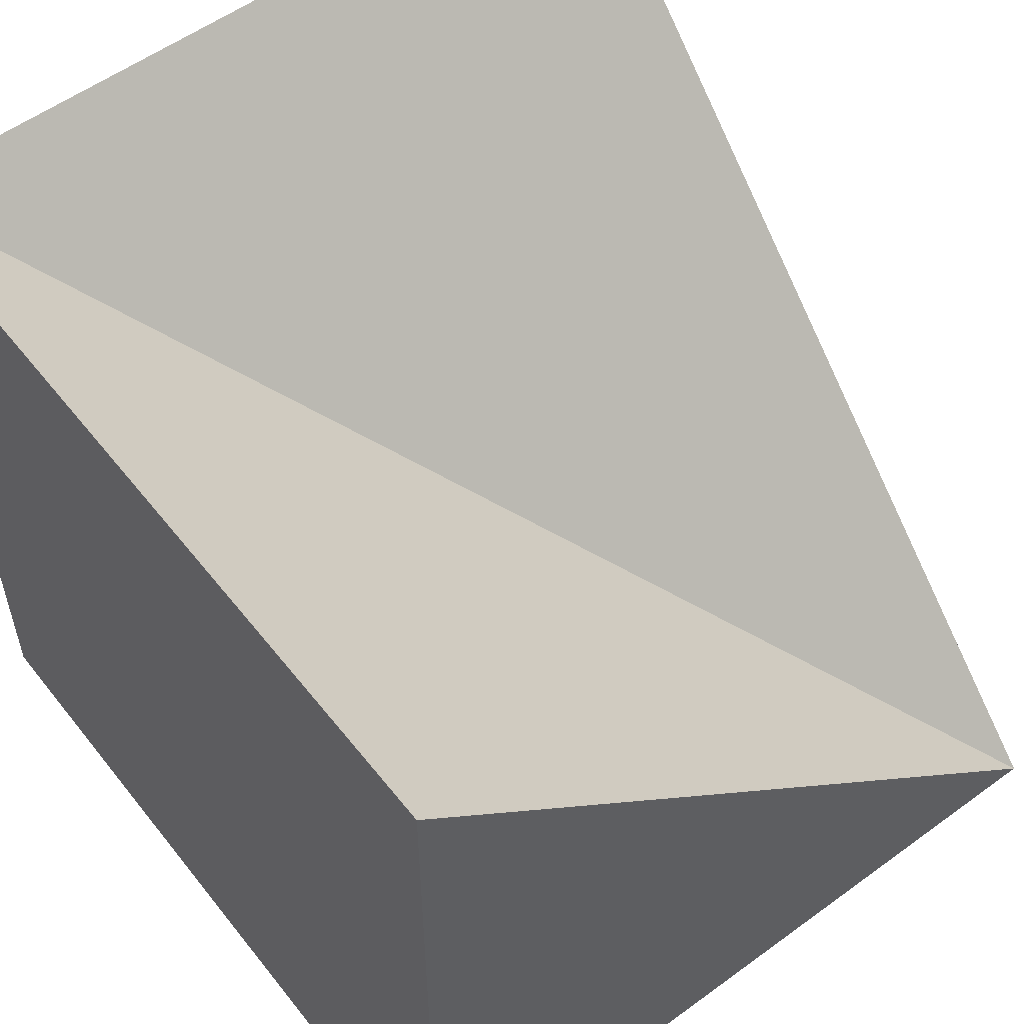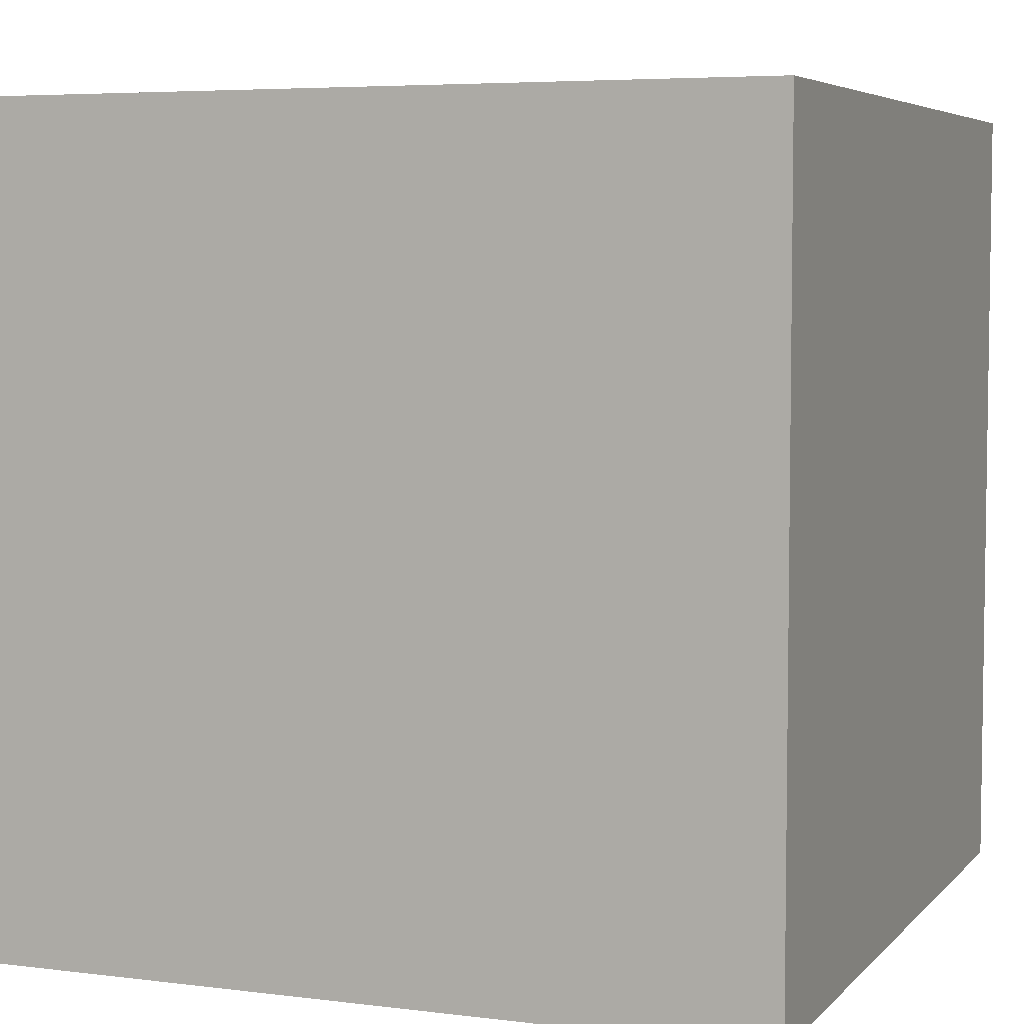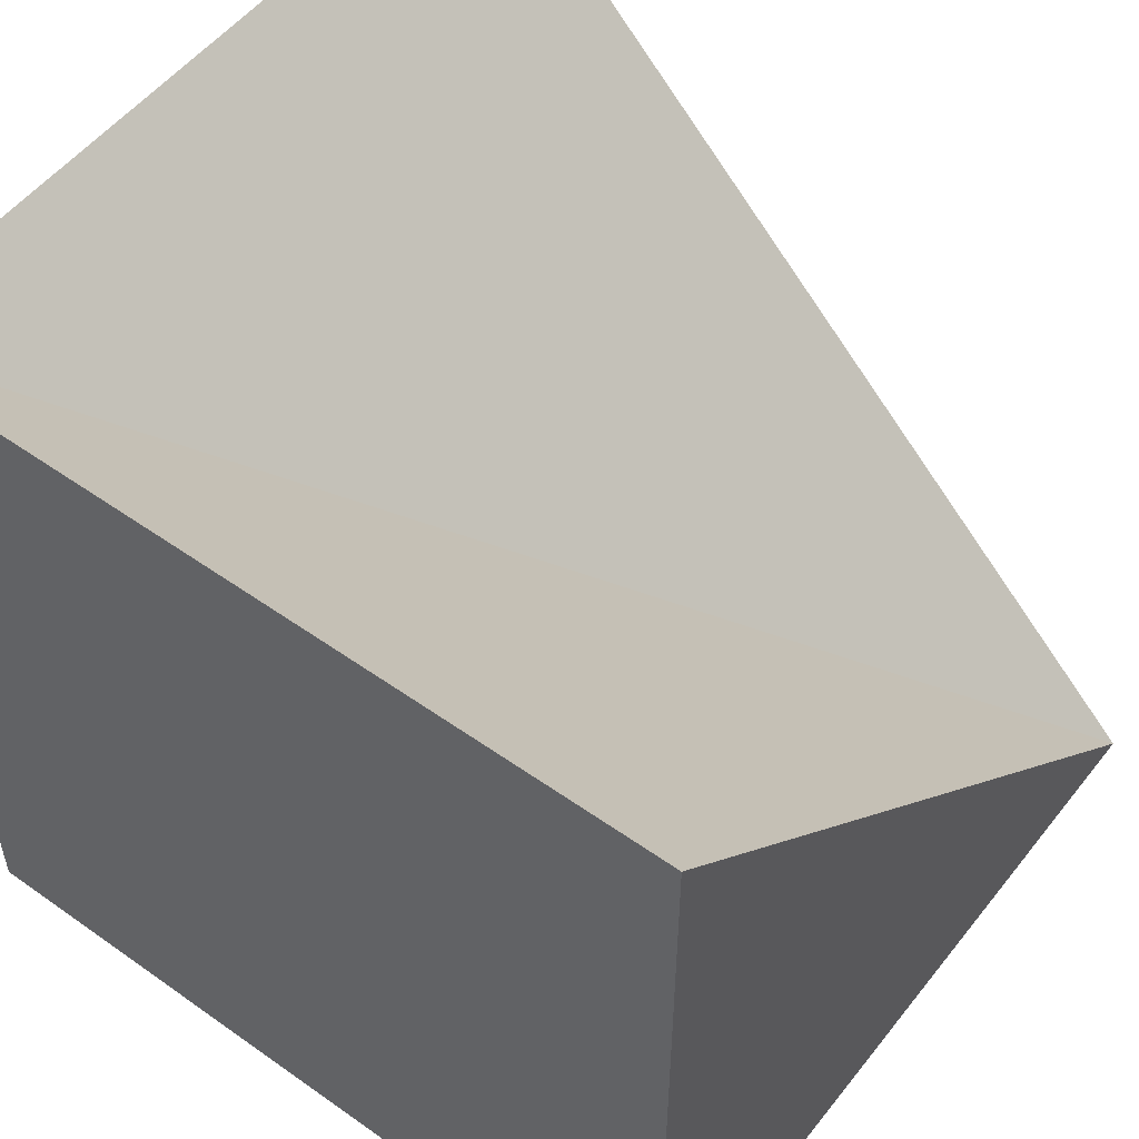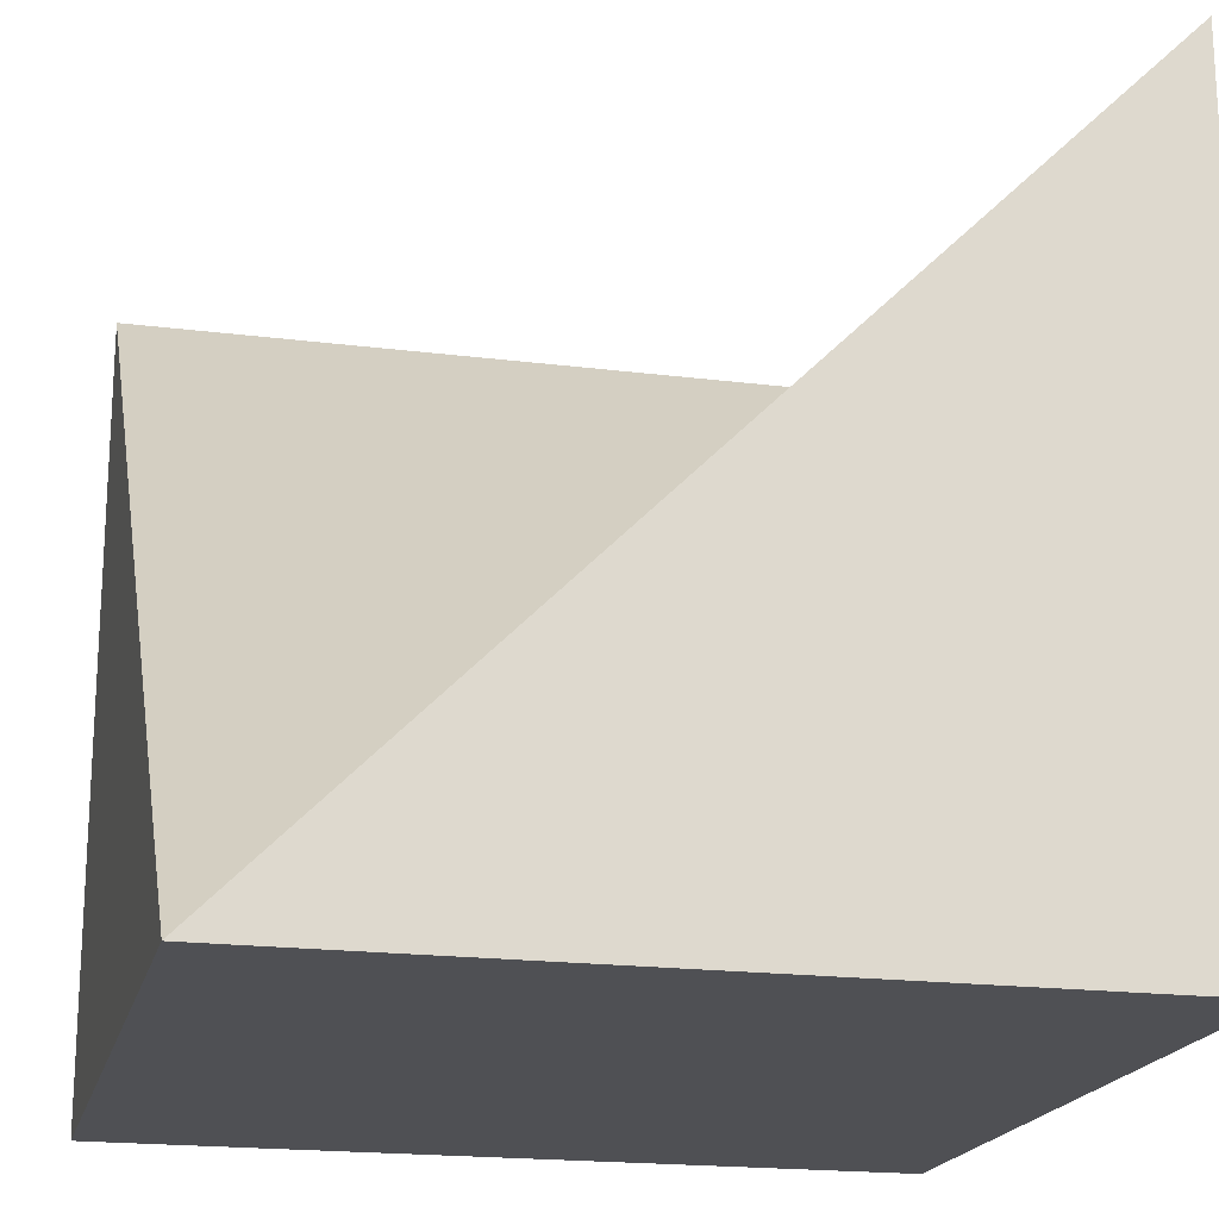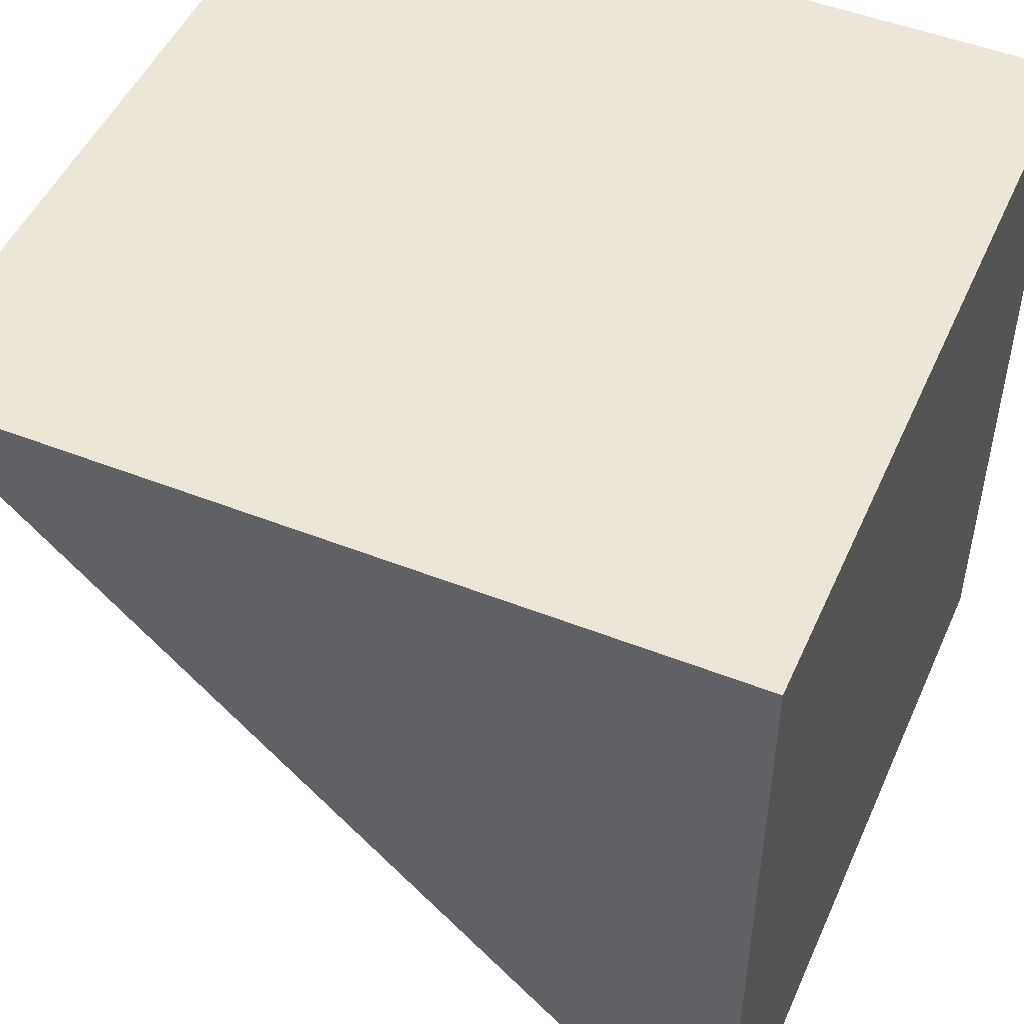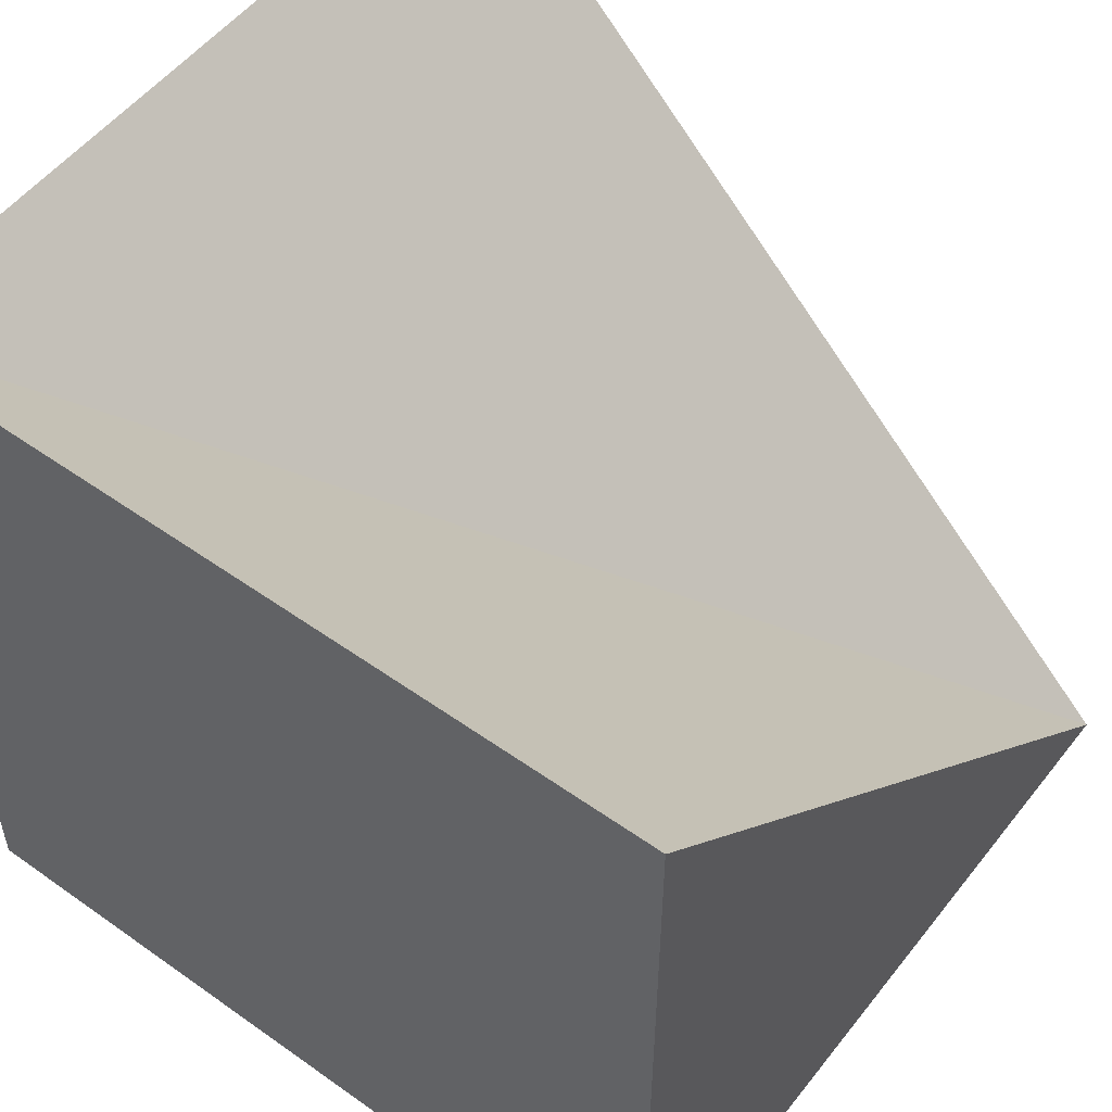
<metadata>
{"format":"obj","ext":"obj","renderer":"f3d","projection":"perspective","resolution":1024,"background":"white","views":[{"elev":55.5,"azim":142.4,"up":"+Y"},{"elev":5.4,"azim":21.5,"up":"+Y"},{"elev":53.0,"azim":127.2,"up":"+Y"},{"elev":-19.2,"azim":-103.4,"up":"+Y"},{"elev":49.5,"azim":-66.5,"up":"+Z"},{"elev":53.2,"azim":127.2,"up":"+Y"}]}
</metadata>
<code>
o Corner
v 0 0.375 0.375
v -0.375 0 0
v 0 0.375 0
v -0.375 0.375 0.375
v 0 -0 0.375
v -0.375 -0 0.375
v 0 0 0
f 1 3 2
f 4 6 5
f 7 5 6
f 3 7 2
f 1 5 7
f 1 2 4
f 2 6 4
f 4 5 1
f 7 6 2
f 1 7 3

</code>
